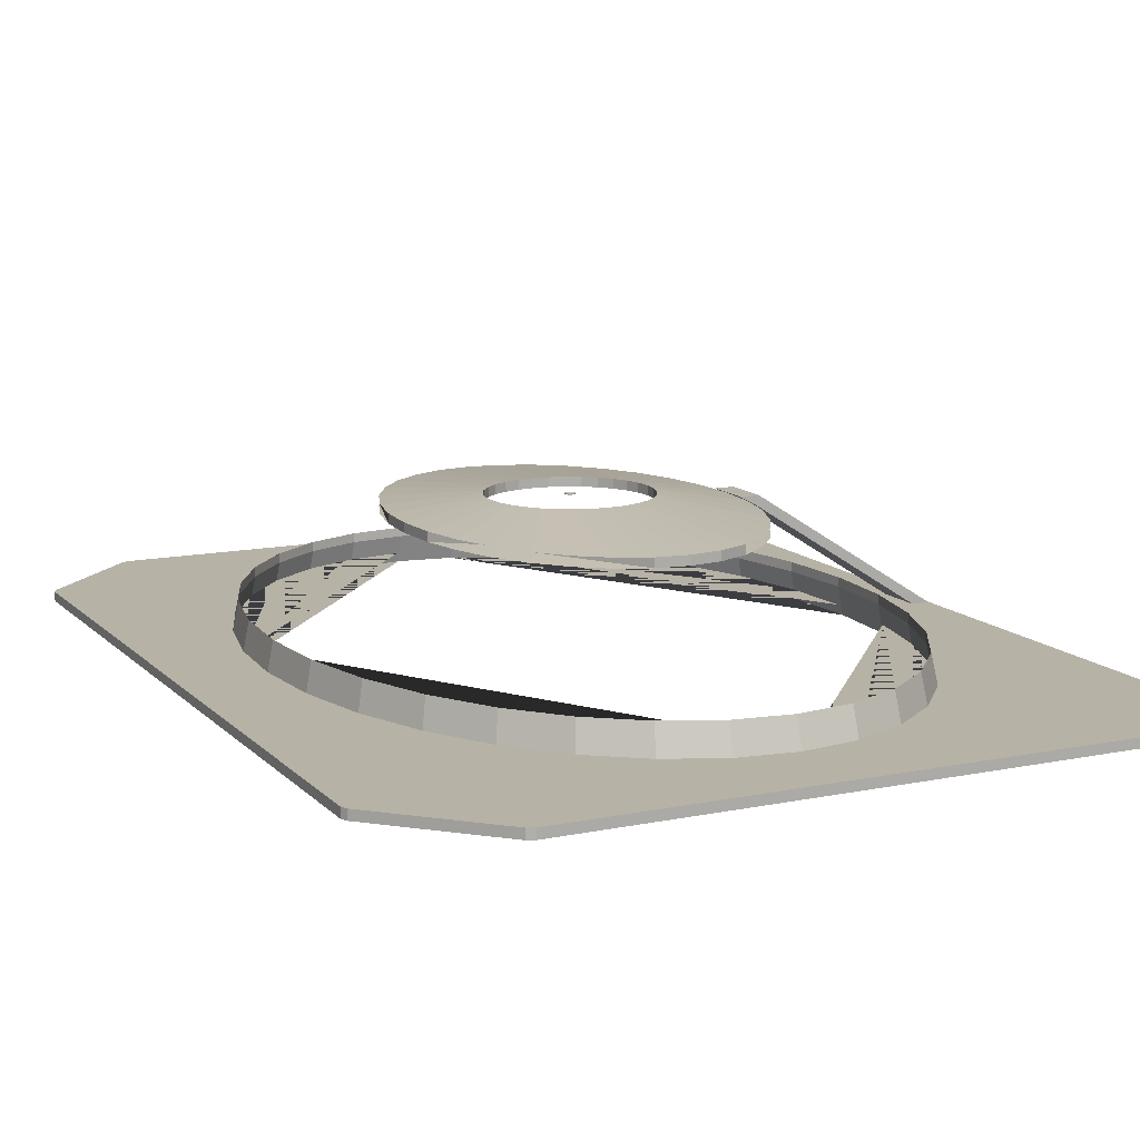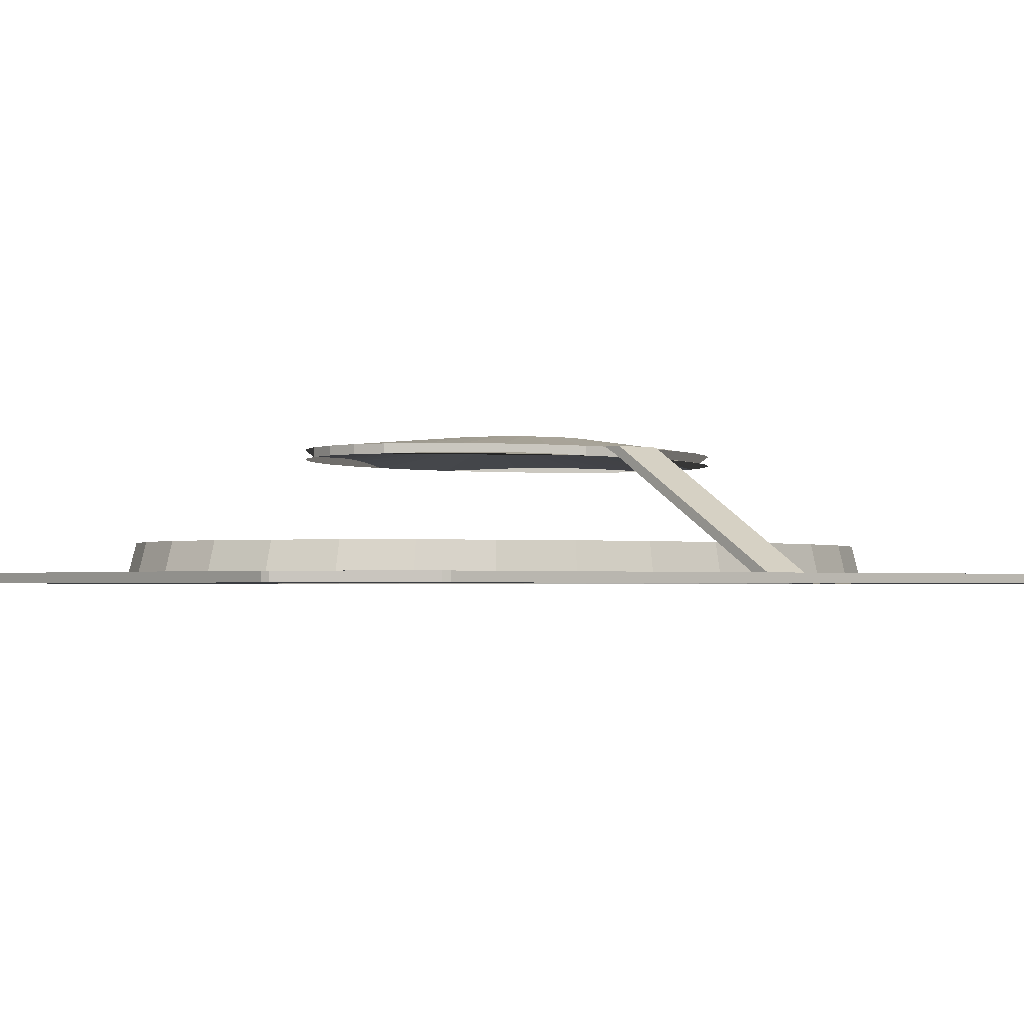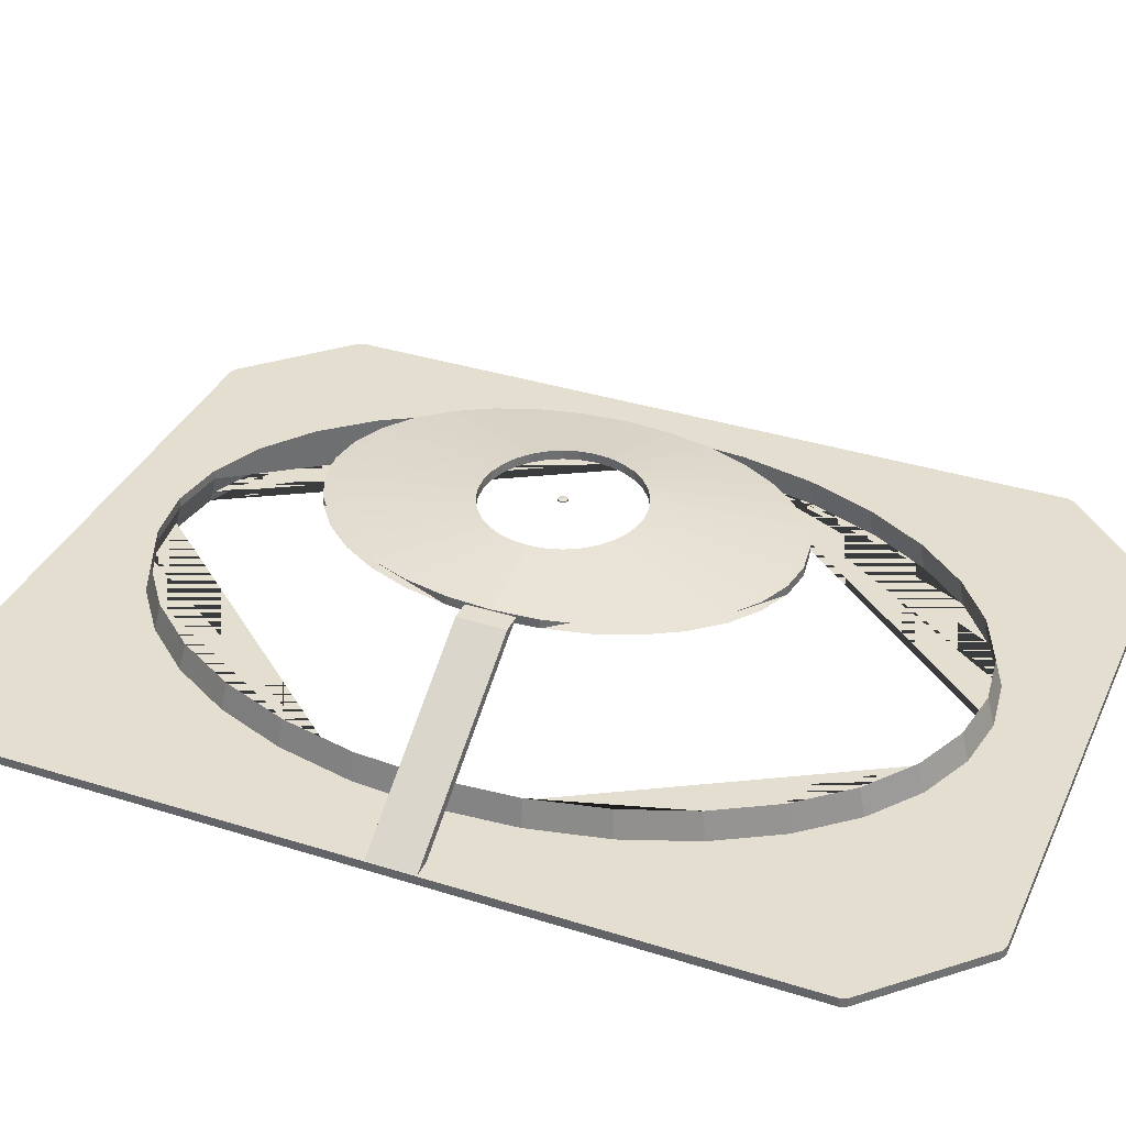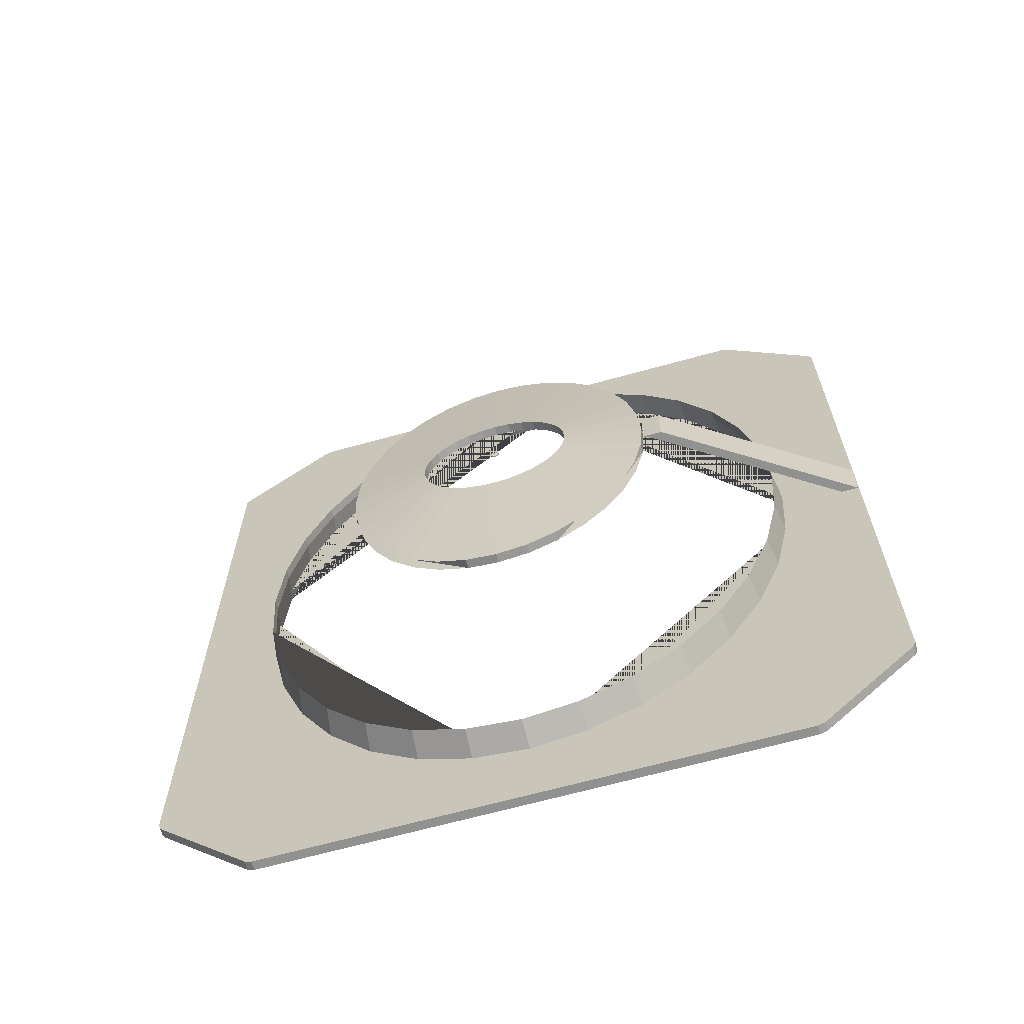
<metadata>
{"format":"obj","ext":"obj","renderer":"f3d","projection":"perspective","resolution":1024,"background":"white","views":[{"elev":12.4,"azim":154.1,"up":"+Y"},{"elev":-1.8,"azim":-131.0,"up":"+Y"},{"elev":35.8,"azim":-67.5,"up":"+Y"},{"elev":-66.0,"azim":-164.4,"up":"+Z"}]}
</metadata>
<code>
o Ladderroof
v -7.582 6.015 0.5
v -7.689 6.184 0.5
v -7.582 6.015 -0.5
v -7.689 6.184 -0.5
v -3.653 8.521 0.5
v -3.761 8.679 0.5
v -3.653 8.521 -0.5
v -3.761 8.679 -0.5
v -3.359 8.679 0.5
v -3.359 8.679 -0.5
f 1 2 4 3
f 3 4 8 7
f 7 8 6 5
f 5 6 2 1
f 3 7 5 1
f 8 4 2 6
f 8 6 9 10
f 10 9 5 7
f 9 6 5
f 8 10 7
o ROOF.001
v 0 8.49 -4.722
v 0 6.581 -8.337
v 0 5.996 -8.5
v 0.3173 8.768 -1.595
v 0.6503 8.49 -4.632
v 1.148 6.581 -8.176
v 1.171 5.996 -8.337
v 0.6224 8.768 -1.503
v 1.276 8.49 -4.363
v 2.252 6.581 -7.702
v 2.296 5.996 -7.853
v 0.9036 8.768 -1.352
v 1.852 8.49 -3.926
v 3.269 6.581 -6.932
v 3.333 5.996 -7.067
v 1.15 8.768 -1.15
v 2.357 8.49 -3.339
v 4.161 6.581 -5.895
v 4.243 5.996 -6.01
v 1.352 8.768 -0.9036
v 2.772 8.49 -2.624
v 4.893 6.581 -4.632
v 4.989 5.996 -4.722
v 1.503 8.768 -0.6224
v 3.08 8.49 -1.807
v 5.437 6.581 -3.19
v 5.543 5.996 -3.253
v 1.595 8.768 -0.3173
v 3.269 8.49 -0.9213
v 5.772 6.581 -1.626
v 5.885 5.996 -1.658
v 1.626 8.768 0
v 3.333 8.49 0
v 5.885 6.581 1e-06
v 6 5.996 1e-06
v 1.595 8.768 0.3173
v 3.269 8.49 0.9213
v 5.772 6.581 1.626
v 5.885 5.996 1.658
v 1.503 8.768 0.6224
v 3.08 8.49 1.807
v 5.437 6.581 3.19
v 5.543 5.996 3.253
v 1.352 8.768 0.9036
v 2.772 8.49 2.624
v 4.893 6.581 4.632
v 4.989 5.996 4.722
v 1.15 8.768 1.15
v 2.357 8.49 3.339
v 4.161 6.581 5.895
v 4.243 5.996 6.01
v 0.9036 8.768 1.352
v 1.852 8.49 3.926
v 3.269 6.581 6.932
v 3.333 5.996 7.067
v 0.6224 8.768 1.503
v 1.276 8.49 4.363
v 2.252 6.581 7.702
v 2.296 5.996 7.853
v 0.3173 8.768 1.595
v 0.6503 8.49 4.632
v 1.148 6.581 8.176
v 1.171 5.996 8.337
v -0 8.768 1.626
v -1e-06 8.49 4.722
v -1e-06 6.581 8.337
v -2e-06 5.996 8.5
v -0.3173 8.768 1.595
v -0.6503 8.49 4.632
v -1.148 6.581 8.176
v -1.171 5.996 8.337
v -0.6224 8.768 1.503
v -1.276 8.49 4.363
v -2.252 6.581 7.702
v -2.296 5.996 7.853
v -0.9036 8.768 1.352
v -1.852 8.49 3.926
v -3.269 6.581 6.932
v -3.333 5.996 7.067
v -1.15 8.768 1.15
v -2.357 8.49 3.339
v -4.161 6.581 5.895
v -4.243 5.996 6.01
v -1.352 8.768 0.9036
v -2.772 8.49 2.624
v -4.893 6.581 4.632
v -4.989 5.996 4.722
v -1.503 8.768 0.6224
v -3.08 8.49 1.807
v -5.437 6.581 3.19
v -5.543 5.996 3.253
v -1.595 8.768 0.3173
v -3.269 8.49 0.9213
v -5.772 6.581 1.626
v -5.885 5.996 1.658
v -1.626 8.768 -0
v -3.333 8.49 -1e-06
v -5.885 6.581 -2e-06
v -6 5.996 -4e-06
v -1.595 8.768 -0.3173
v -3.269 8.49 -0.9213
v -5.772 6.581 -1.626
v -5.885 5.996 -1.658
v -1.503 8.768 -0.6224
v -3.08 8.49 -1.807
v -5.437 6.581 -3.19
v -5.543 5.996 -3.253
v -1.352 8.768 -0.9036
v -2.772 8.49 -2.624
v -4.893 6.581 -4.632
v -4.989 5.996 -4.722
v -1.15 8.768 -1.15
v -2.357 8.49 -3.339
v -4.161 6.581 -5.895
v -4.243 5.996 -6.01
v -0.9036 8.768 -1.352
v -1.852 8.49 -3.926
v -3.269 6.581 -6.932
v -3.333 5.996 -7.067
v -0.6224 8.768 -1.503
v -1.276 8.49 -4.363
v -2.252 6.581 -7.702
v -2.296 5.996 -7.853
v -0.3173 8.768 -1.595
v -0.6503 8.49 -4.632
v -1.148 6.581 -8.176
v -1.171 5.996 -8.337
v 0 8.768 -1.626
v -2e-06 5.996 10.2
v 0 5.996 -10.2
v 7.7 5.996 1e-06
v -7.7 5.996 -4e-06
v -0 8.683 -4.722
v -0 6.773 -8.337
v -0 6.188 -8.5
v 0.01903 8.93 -0.09567
v 0.3173 8.96 -1.595
v 0.6503 8.683 -4.632
v 1.148 6.773 -8.176
v 1.171 6.188 -8.337
v 0.03733 8.93 -0.09012
v 0.6224 8.96 -1.503
v 1.276 8.683 -4.363
v 2.252 6.773 -7.702
v 2.296 6.188 -7.853
v 0.05419 8.93 -0.08111
v 0.9036 8.96 -1.352
v 1.852 8.683 -3.926
v 3.269 6.773 -6.932
v 3.333 6.188 -7.067
v 0.06897 8.93 -0.06897
v 1.15 8.96 -1.15
v 2.357 8.683 -3.339
v 4.161 6.773 -5.895
v 4.243 6.188 -6.01
v 0.08111 8.93 -0.05419
v 1.352 8.96 -0.9036
v 2.772 8.683 -2.624
v 4.893 6.773 -4.632
v 4.989 6.188 -4.722
v -0 8.943 -0
v 0.09012 8.93 -0.03733
v 1.503 8.96 -0.6224
v 3.08 8.683 -1.807
v 5.437 6.773 -3.19
v 5.543 6.188 -3.253
v 0.09567 8.93 -0.01903
v 1.595 8.96 -0.3173
v 3.269 8.683 -0.9213
v 5.772 6.773 -1.626
v 5.885 6.188 -1.658
v 0.09755 8.93 0
v 1.626 8.96 0
v 3.333 8.683 0
v 5.885 6.773 1e-06
v 6 6.188 1e-06
v 0.09567 8.93 0.01903
v 1.595 8.96 0.3173
v 3.269 8.683 0.9213
v 5.772 6.773 1.626
v 5.885 6.188 1.658
v 0.09012 8.93 0.03733
v 1.503 8.96 0.6224
v 3.08 8.683 1.807
v 5.437 6.773 3.19
v 5.543 6.188 3.253
v 0.08111 8.93 0.05419
v 1.352 8.96 0.9036
v 2.772 8.683 2.624
v 4.893 6.773 4.632
v 4.989 6.188 4.722
v 0.06897 8.93 0.06897
v 1.15 8.96 1.15
v 2.357 8.683 3.339
v 4.161 6.773 5.895
v 4.243 6.188 6.01
v 0.05419 8.93 0.08111
v 0.9036 8.96 1.352
v 1.852 8.683 3.926
v 3.269 6.773 6.932
v 3.333 6.188 7.067
v 0.03733 8.93 0.09012
v 0.6224 8.96 1.503
v 1.276 8.683 4.363
v 2.252 6.773 7.702
v 2.296 6.188 7.853
v 0.01903 8.93 0.09567
v 0.3173 8.96 1.595
v 0.6503 8.683 4.632
v 1.148 6.773 8.176
v 1.171 6.188 8.337
v -0 8.93 0.09755
v -0 8.96 1.626
v -1e-06 8.683 4.722
v -1e-06 6.773 8.337
v -2e-06 6.188 8.5
v -0.01903 8.93 0.09567
v -0.3173 8.96 1.595
v -0.6503 8.683 4.632
v -1.148 6.773 8.176
v -1.171 6.188 8.337
v -0.03733 8.93 0.09012
v -0.6224 8.96 1.503
v -1.276 8.683 4.363
v -2.252 6.773 7.702
v -2.296 6.188 7.853
v -0.05419 8.93 0.08111
v -0.9036 8.96 1.352
v -1.852 8.683 3.926
v -3.269 6.773 6.932
v -3.333 6.188 7.067
v -0.06897 8.93 0.06897
v -1.15 8.96 1.15
v -2.357 8.683 3.339
v -4.161 6.773 5.895
v -4.243 6.188 6.01
v -0.08111 8.93 0.05419
v -1.352 8.96 0.9036
v -2.772 8.683 2.624
v -4.893 6.773 4.632
v -4.989 6.188 4.722
v -0.09012 8.93 0.03733
v -1.503 8.96 0.6224
v -3.08 8.683 1.807
v -5.437 6.773 3.19
v -5.543 6.188 3.253
v -0.09567 8.93 0.01903
v -1.595 8.96 0.3173
v -3.269 8.683 0.9213
v -5.772 6.773 1.626
v -5.885 6.188 1.658
v -0.09755 8.93 -0
v -1.626 8.96 -0
v -3.333 8.683 -1e-06
v -5.885 6.773 -2e-06
v -6 6.188 -4e-06
v -0.09567 8.93 -0.01903
v -1.595 8.96 -0.3173
v -3.269 8.683 -0.9213
v -5.772 6.773 -1.626
v -5.885 6.188 -1.658
v -0.09012 8.93 -0.03733
v -1.503 8.96 -0.6224
v -3.08 8.683 -1.807
v -5.437 6.773 -3.19
v -5.543 6.188 -3.253
v -0.08111 8.93 -0.05419
v -1.352 8.96 -0.9036
v -2.772 8.683 -2.624
v -4.893 6.773 -4.632
v -4.989 6.188 -4.722
v -0.06897 8.93 -0.06897
v -1.15 8.96 -1.15
v -2.357 8.683 -3.339
v -4.161 6.773 -5.895
v -4.243 6.188 -6.01
v -0.05419 8.93 -0.08111
v -0.9036 8.96 -1.352
v -1.852 8.683 -3.926
v -3.269 6.773 -6.932
v -3.333 6.188 -7.067
v -0.03733 8.93 -0.09012
v -0.6224 8.96 -1.503
v -1.276 8.683 -4.363
v -2.252 6.773 -7.702
v -2.296 6.188 -7.853
v -0.01903 8.93 -0.09567
v -0.3173 8.96 -1.595
v -0.6503 8.683 -4.632
v -1.148 6.773 -8.176
v -1.171 6.188 -8.337
v 0 8.93 -0.09755
v 0 8.96 -1.626
v -2e-06 6.188 10.2
v -0 6.188 -10.2
v 7.7 6.188 1e-06
v -7.7 6.188 -4e-06
v 5.5 5.996 -10.2
v 5.642 5.996 -10.14
v 7.641 5.996 -8.142
v 7.7 5.996 -8
v -7.7 5.996 -8
v -7.641 5.996 -8.142
v -5.642 5.996 -10.14
v -5.5 5.996 -10.2
v 7.7 5.996 8
v 7.641 5.996 8.142
v 5.642 5.996 10.14
v 5.5 5.996 10.2
v -5.5 5.996 10.2
v -5.642 5.996 10.14
v -7.641 5.996 8.142
v -7.7 5.996 8
v 7.7 6.188 -8
v 7.641 6.188 -8.142
v 5.642 6.188 -10.14
v 5.5 6.188 -10.2
v -5.5 6.188 -10.2
v -5.642 6.188 -10.14
v -7.641 6.188 -8.142
v -7.7 6.188 -8
v 5.5 6.188 10.2
v 5.642 6.188 10.14
v 7.641 6.188 8.142
v 7.7 6.188 8
v -7.7 6.188 8
v -7.641 6.188 8.142
v -5.642 6.188 10.14
v -5.5 6.188 10.2
v 0.03733 8.956 -0.09012
v 0.01903 8.956 -0.09567
v 0.05419 8.956 -0.08111
v 0.06897 8.956 -0.06897
v 0.08111 8.956 -0.05419
v -0 8.969 0
v 0.09012 8.956 -0.03733
v 0.09567 8.956 -0.01903
v 0.09755 8.956 0
v 0.09567 8.956 0.01903
v 0.09012 8.956 0.03733
v 0.08111 8.956 0.05419
v 0.06897 8.956 0.06897
v 0.05419 8.956 0.08111
v 0.03733 8.956 0.09012
v 0.01903 8.956 0.09567
v -0 8.956 0.09755
v -0.01903 8.956 0.09567
v -0.03733 8.956 0.09012
v -0.05419 8.956 0.08111
v -0.06897 8.956 0.06897
v -0.08111 8.956 0.05419
v -0.09012 8.956 0.03733
v -0.09567 8.956 0.01903
v -0.09755 8.956 -0
v -0.09567 8.956 -0.01903
v -0.09012 8.956 -0.03733
v -0.08111 8.956 -0.05419
v -0.06897 8.956 -0.06897
v -0.05419 8.956 -0.08111
v -0.03733 8.956 -0.09012
v -0.01903 8.956 -0.09567
v 0 8.956 -0.09755
f 13 17 16 12
f 11 15 14 138
f 17 21 20 16
f 15 19 18 14
f 19 23 22 18
f 21 25 24 20
f 25 29 28 24
f 23 27 26 22
f 27 31 30 26
f 29 33 32 28
f 33 37 36 32
f 31 35 34 30
f 51 50 46 47
f 37 41 40 36
f 41 45 44 40
f 39 43 42 38
f 43 47 46 42
f 45 49 48 44
f 49 53 52 48
f 265 108 112 270
f 53 57 56 52
f 51 55 54 50
f 57 61 60 56
f 55 59 58 54
f 61 65 64 60
f 59 63 62 58
f 65 69 68 64
f 63 67 66 62
f 69 73 72 68
f 67 71 70 66
f 71 75 74 70
f 73 77 76 72
f 77 81 80 76
f 75 79 78 74
f 79 83 82 78
f 81 85 84 80
f 85 89 88 84
f 83 87 86 82
f 87 91 90 86
f 89 93 92 88
f 93 97 96 92
f 91 95 94 90
f 95 99 98 94
f 97 101 100 96
f 101 105 104 100
f 99 103 102 98
f 105 109 108 104
f 103 107 106 102
f 109 113 112 108
f 107 111 110 106
f 113 117 116 112
f 111 115 114 110
f 115 119 118 114
f 117 121 120 116
f 121 125 124 120
f 119 123 122 118
f 123 127 126 122
f 125 129 128 124
f 129 133 132 128
f 127 131 130 126
f 131 135 134 130
f 133 137 136 132
f 137 13 12 136
f 135 11 138 134
f 317 334 333 318
f 81 77 139 320 321 322 323 142 109 105 101 97 93 89 85
f 337 322 321 338
f 17 13 140 308 309 310 311 141 45 41 37 33 29 25 21
f 145 144 149 150
f 302 146 171
f 143 303 147 148
f 150 149 154 155
f 146 151 171
f 148 147 152 153
f 151 156 171
f 153 152 157 158
f 155 154 159 160
f 160 159 164 165
f 156 161 171
f 158 157 162 163
f 163 162 167 168
f 165 164 169 170
f 161 166 171
f 170 169 175 176
f 166 172 171
f 168 167 173 174
f 174 173 178 179
f 176 175 180 181
f 172 177 171
f 181 180 185 186
f 177 182 171
f 179 178 183 184
f 184 183 188 189
f 186 185 190 191
f 182 187 171
f 191 190 195 196
f 187 192 171
f 189 188 193 194
f 196 195 200 201
f 192 197 171
f 194 193 198 199
f 201 200 205 206
f 197 202 171
f 199 198 203 204
f 206 205 210 211
f 202 207 171
f 204 203 208 209
f 211 210 215 216
f 207 212 171
f 209 208 213 214
f 216 215 220 221
f 212 217 171
f 214 213 218 219
f 219 218 223 224
f 221 220 225 226
f 217 222 171
f 226 225 230 231
f 222 227 171
f 224 223 228 229
f 229 228 233 234
f 231 230 235 236
f 227 232 171
f 236 235 240 241
f 232 237 171
f 234 233 238 239
f 239 238 243 244
f 241 240 245 246
f 237 242 171
f 246 245 250 251
f 242 247 171
f 244 243 248 249
f 249 248 253 254
f 251 250 255 256
f 247 252 171
f 256 255 260 261
f 252 257 171
f 254 253 258 259
f 261 260 265 266
f 257 262 171
f 259 258 263 264
f 266 265 270 271
f 262 267 171
f 264 263 268 269
f 271 270 275 276
f 267 272 171
f 269 268 273 274
f 272 277 171
f 274 273 278 279
f 276 275 280 281
f 281 280 285 286
f 277 282 171
f 279 278 283 284
f 284 283 288 289
f 286 285 290 291
f 282 287 171
f 291 290 295 296
f 287 292 171
f 289 288 293 294
f 294 293 298 299
f 296 295 300 301
f 292 297 171
f 301 300 144 145
f 297 302 171
f 299 298 303 143
f 79 229 234 239 244 249 254 259 103 99 95 91 87 83
f 47 189 194 199 204 209 214 219 71 67 63 59 55 51
f 231 236 241 246 251 256 261 266 307 336 337 338 339 304 226
f 191 196 201 206 211 216 221 226 304 332 333 334 335 306 186
f 49 45 141 316 317 318 319 139 77 73 69 65 61 57 53
f 150 155 160 165 170 176 181 186 306 324 325 326 327 305 145
f 139 319 332 304
f 141 311 324 306
f 113 109 142 312 313 314 315 140 13 137 133 129 125 121 117
f 271 276 281 286 291 296 301 145 305 328 329 330 331 307 266
f 142 323 336 307
f 140 315 328 305
f 312 142 307 331
f 316 141 306 335
f 308 140 305 327
f 320 139 304 339
f 313 330 329 314
f 312 331 330 313
f 328 315 314 329
f 316 335 334 317
f 332 319 318 333
f 308 327 326 309
f 324 311 310 325
f 336 323 322 337
f 320 339 338 321
f 309 326 325 310
f 107 264 269 111
f 107 103 259 264
f 47 43 184 189
f 39 179 184 43
f 75 224 229 79
f 75 71 219 224
f 11 143 148 15
f 135 299 143 11
f 15 148 153 158 163 168 174 179 39 35 31 27 23 19
f 131 294 299 135
f 111 269 274 279 284 289 294 131 127 123 119 115
f 70 74 223 218
f 74 78 228 223
f 134 138 303 298
f 138 14 147 303
f 14 18 152 147
f 78 82 233 228
f 104 108 265 260
f 72 76 225 220
f 76 80 230 225
f 80 84 235 230
f 44 48 190 185
f 40 44 185 180
f 48 52 195 190
f 136 12 144 300
f 12 16 149 144
f 16 20 24 28 32 36 40 180 175 169 164 159 154 149
f 112 116 275 270
f 372 345 341
f 341 345 340
f 340 345 342
f 342 345 343
f 343 345 344
f 344 345 346
f 346 345 347
f 347 345 348
f 348 345 349
f 349 345 350
f 350 345 351
f 351 345 352
f 352 345 353
f 353 345 354
f 354 345 355
f 355 345 356
f 356 345 357
f 357 345 358
f 358 345 359
f 359 345 360
f 360 345 361
f 361 345 362
f 362 345 363
f 363 345 364
f 364 345 365
f 365 345 366
f 366 345 367
f 367 345 368
f 368 345 369
f 369 345 370
f 370 345 371
f 371 345 372
f 146 302 372 341
f 177 172 346 347
f 197 192 350 351
f 217 212 354 355
f 187 182 348 349
f 207 202 352 353
f 227 222 356 357
f 237 232 358 359
f 277 272 366 367
f 247 242 360 361
f 151 146 341 340
f 161 156 342 343
f 257 252 362 363
f 267 262 364 365
f 297 292 370 371
f 172 166 344 346
f 287 282 368 369
f 182 177 347 348
f 192 187 349 350
f 202 197 351 352
f 212 207 353 354
f 232 227 357 358
f 156 151 340 342
f 222 217 355 356
f 302 297 371 372
f 166 161 343 344
f 272 267 365 366
f 242 237 359 360
f 262 257 363 364
f 282 277 367 368
f 252 247 361 362
f 292 287 369 370
f 233 82 86 238
f 238 86 90 243
f 243 90 94 248
f 248 94 98 253
f 253 98 102 258
f 258 102 106 263
f 39 38 34 35
f 213 66 70 218
f 293 130 134 298
f 288 126 130 293
f 283 122 126 288
f 178 38 42 183
f 278 118 122 283
f 273 114 118 278
f 268 110 114 273
f 263 106 110 268
f 152 18 22 157
f 157 22 26 162
f 162 26 30 167
f 167 30 34 173
f 173 34 38 178
f 208 62 66 213
f 203 58 62 208
f 198 54 58 203
f 193 50 54 198
f 250 96 100 104 260 255
f 188 46 50 193
f 183 42 46 188
f 295 132 136 300
f 290 128 132 295
f 285 124 128 290
f 280 120 124 285
f 275 116 120 280
f 245 92 96 250
f 240 88 92 245
f 235 84 88 240
f 210 64 68 215
f 215 68 72 220
f 205 60 64 210
f 200 56 60 205
f 195 52 56 200

</code>
